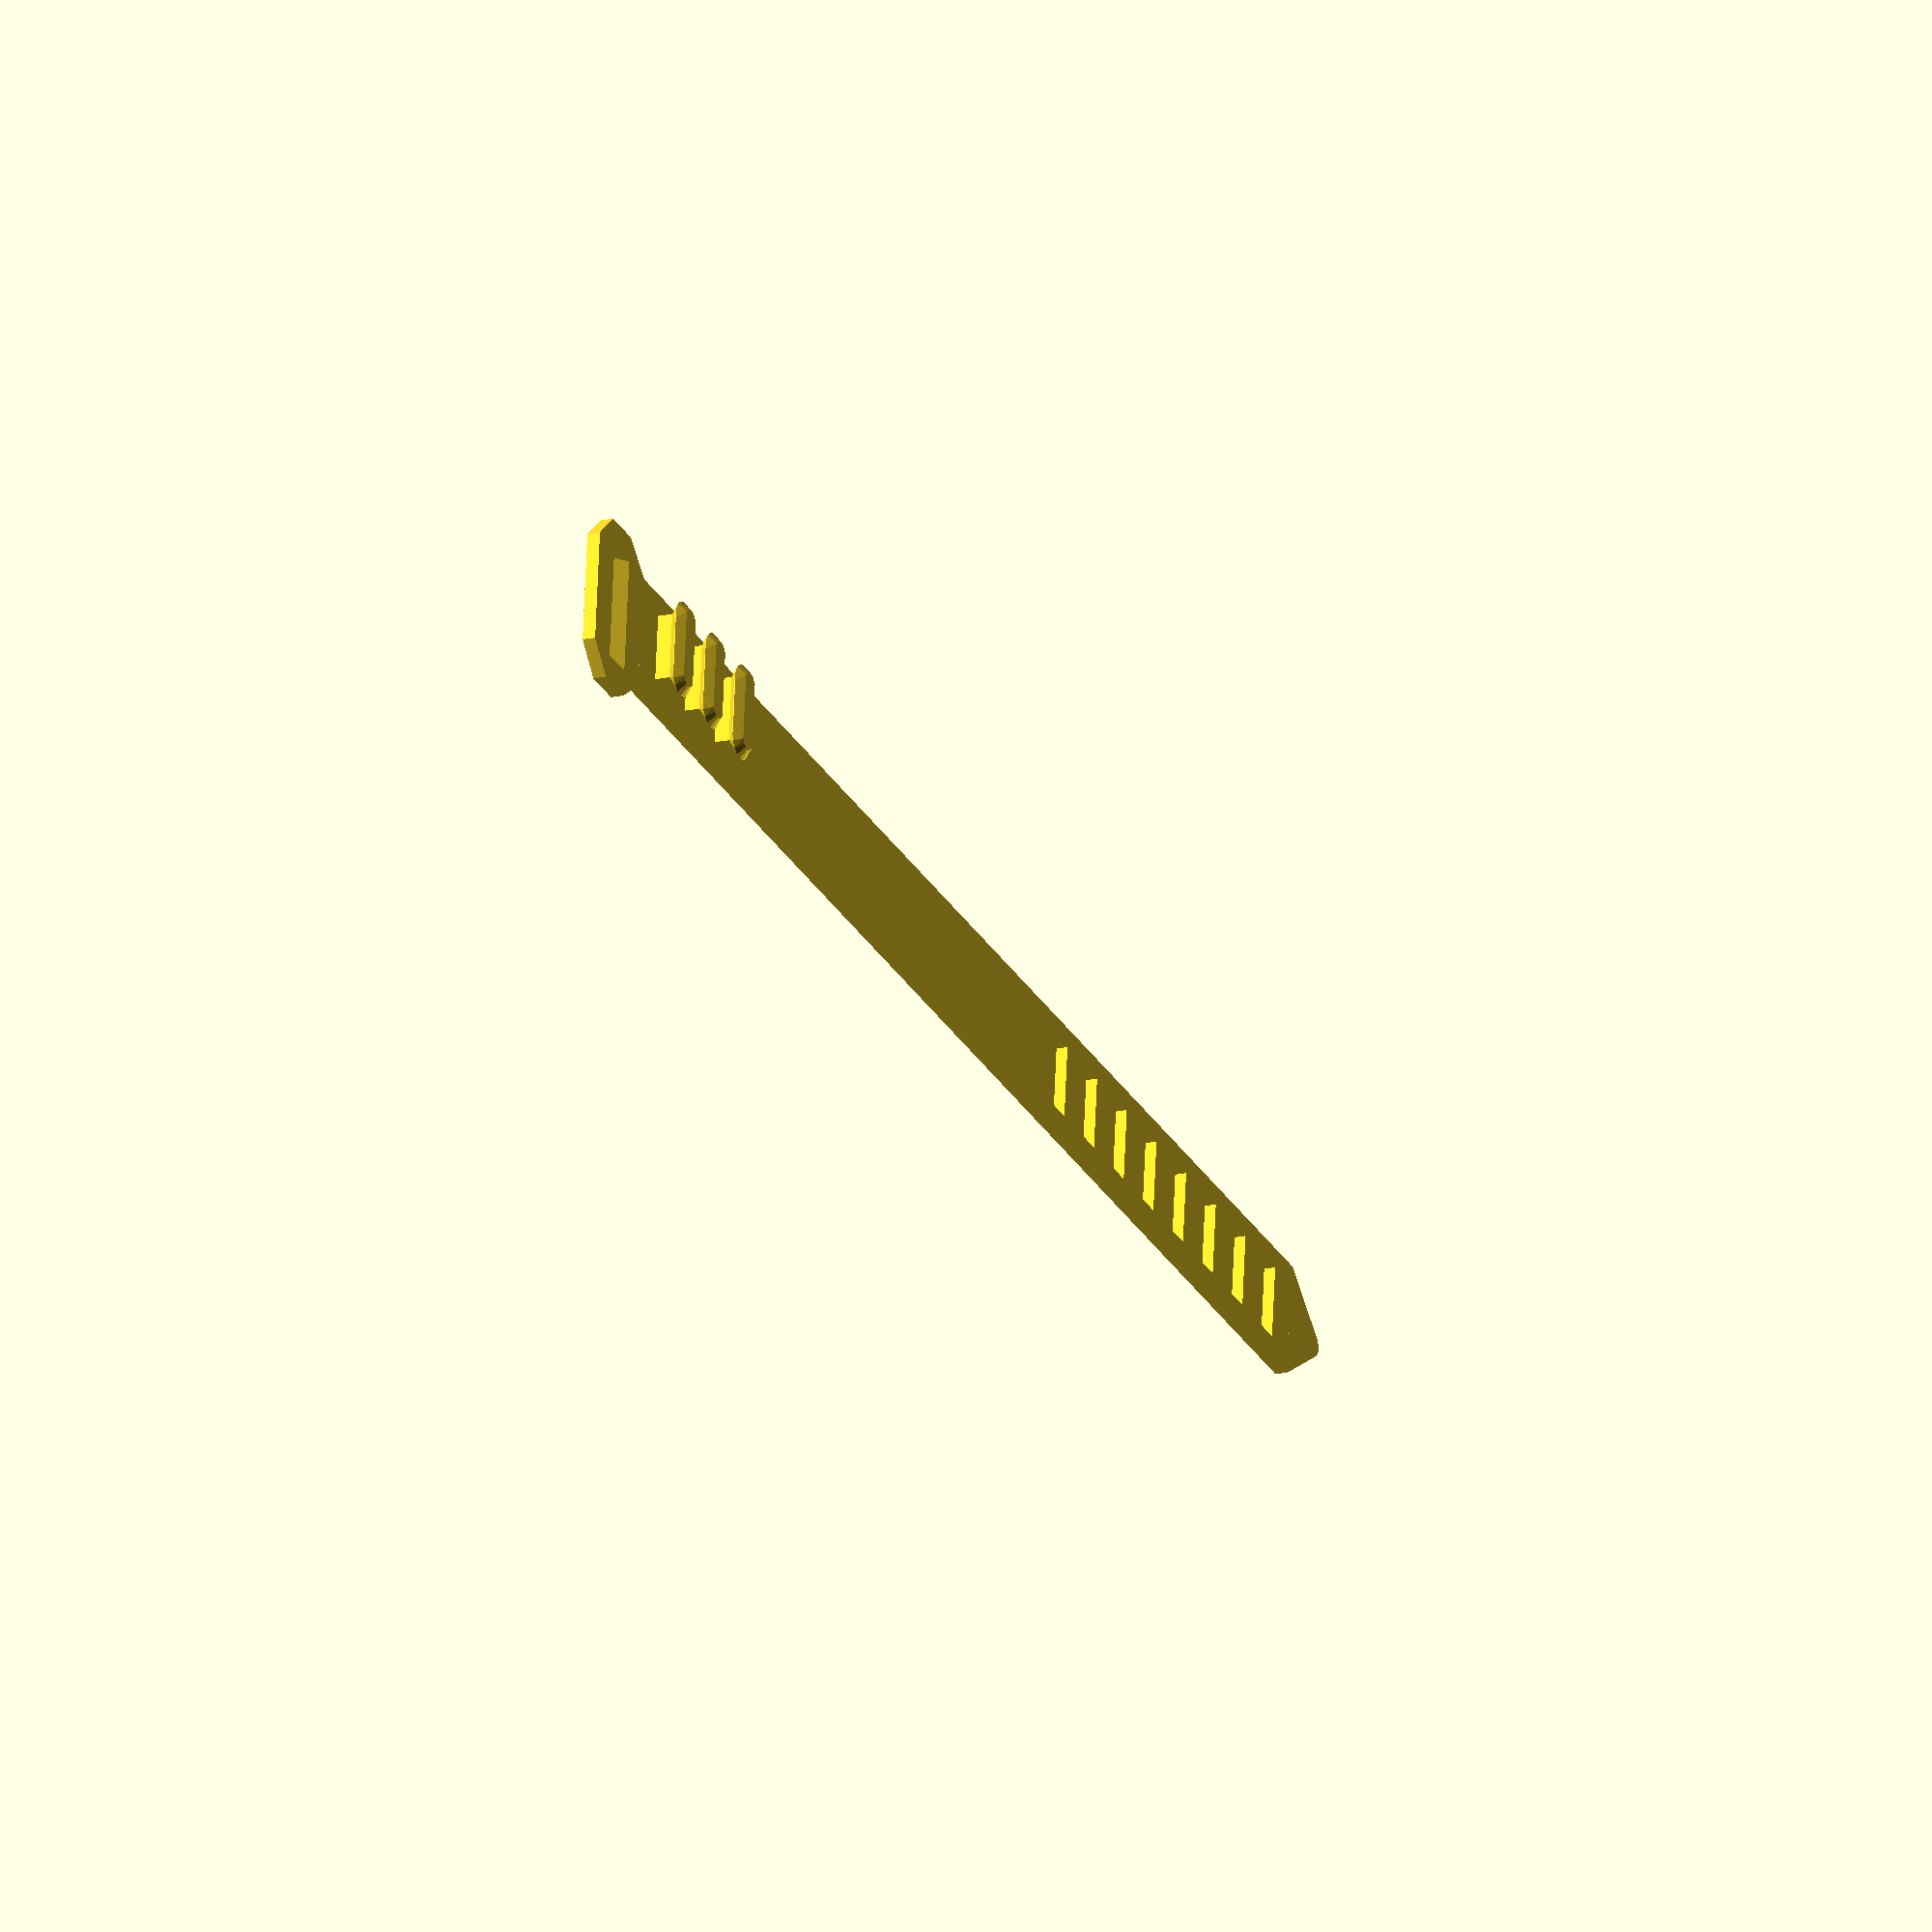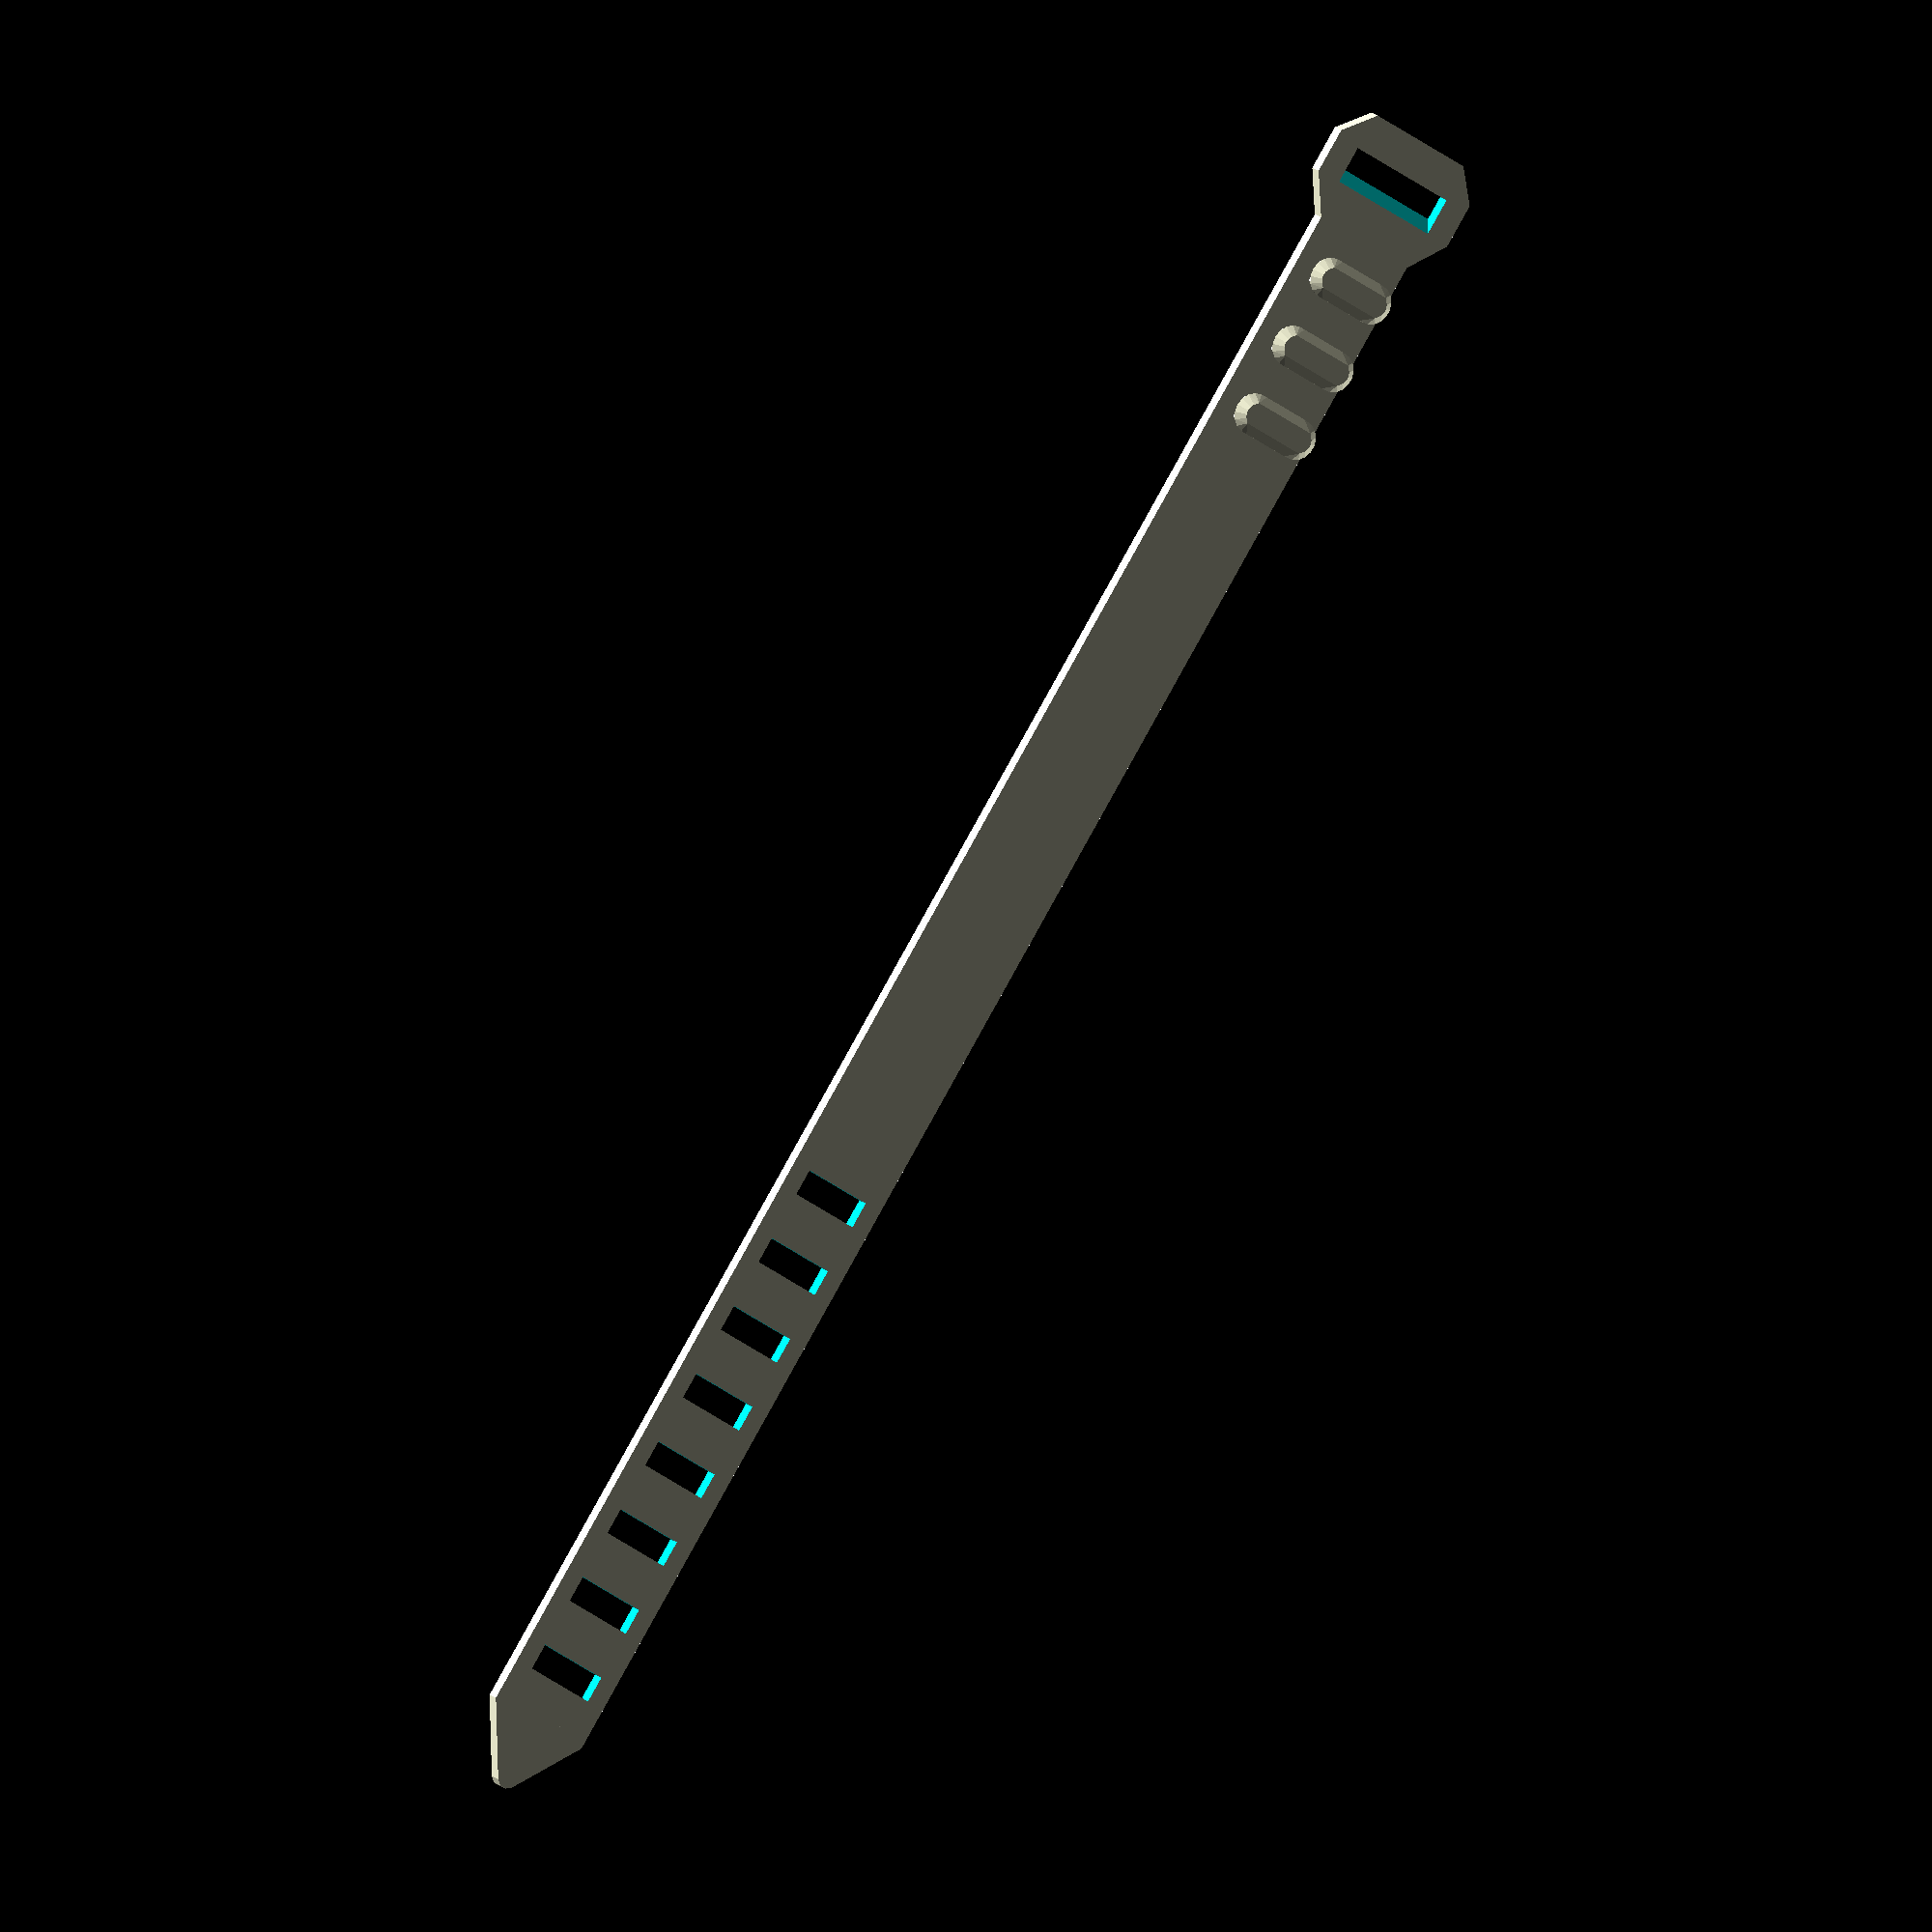
<openscad>
strap_length = 230; // 20cm 
strap_width = 15; // 1.5cm
strap_thickness = 1.75;

button_width = strap_width * 0.6;
button_thickness = button_width / 3;
button_leg_height = 2;
button_head_height = 2;
button_head_offset = 1.2;
button_space = 10;
buttons = 3;
button_holes = 8;

head_length = strap_width;

$fs = $preview ? 1 : 0.5;
$fa = $preview ? 10 : 5;

anti_warp = .15;
filament_width = 1.75;

function anti_warp_widen(v) = v + (filament_width * anti_warp) * 2;
function anti_warp_shrink(v) = v - (filament_width * anti_warp) * 2;

module tail() {
}

module button_head() {
	hull() {
		cube([button_width, button_thickness, button_head_height], center = true);
		cube([button_width - button_head_offset * 2, button_thickness + 2 * button_head_offset, 0.1], center = true);
		translate([button_width / 2 - button_head_offset / 2, 0]) cylinder(h = button_head_height / 2, d1 = button_thickness + 2 * button_head_offset, d2 = button_thickness);
		translate([-button_width / 2 + button_head_offset / 2, 0]) cylinder(h = button_head_height / 2, d1 = button_thickness + 2 * button_head_offset, d2 = button_thickness);
	}
}

module button_leg() {
	cube([button_width, button_thickness, button_leg_height], center = true);
}

module button() {
	translate([0, 0, button_leg_height / 2]) {
		button_leg();
		translate([0, 0, button_leg_height / 2 + button_head_height / 2]) button_head();
	}
}

module button_hole() {
	cube([anti_warp_widen(button_width + button_head_offset * 0.25), anti_warp_widen(button_thickness), button_leg_height + button_head_height + strap_thickness], center = true);
}

module generate_buttons(count) {
	assert(count != undef);
	for (i = [0:count-1]) {
		translate([0, 10 * i, 0]) button();
	}
}

module generate_button_holes(count) {
	assert(count != undef);
	for (i = [0:count-1]) {
		translate([0, -10 * i, 0]) button_hole();
	}
}

module tailtip() {
	hull() {
		cube([strap_width, 1, strap_thickness], center = true);
		translate([0, strap_length * 0.05 - strap_width / 5]) cylinder(h = strap_thickness, d = strap_width / 5, center = true);
	}
}

module tail() {
	difference() {
		union() {
			translate([0, strap_length * 0.95 / 2]) cube([strap_width, strap_length * 0.95, strap_thickness], center = true);
			translate([0, strap_length * 0.95]) tailtip();
		}
		translate([0, strap_length * 0.92]) generate_button_holes(button_holes);
	}
	translate([0, strap_length * 0.03, strap_thickness / 2]) generate_buttons(buttons);
}

module strap_hole() {
	cube([anti_warp_widen(strap_width), strap_thickness * 2, head_length], center = true);
}

module head() {
	difference() {
		hull() {
			cube([strap_width, 1, strap_thickness], center = true);
			translate([0, strap_width * 1/3]) cube([strap_width * 1.5, 1, strap_thickness], center = true);
			translate([0, strap_width * 2/3]) cube([strap_width * 1.5, 1, strap_thickness], center = true);
			translate([0, head_length - 1]) cube([strap_width, 1, strap_thickness], center = true);
		}
		translate([0, head_length / 2 + 0.5]) rotate([45, 0]) strap_hole();
	}
}

module main() {
	rotate([0, 0, 180]) head();
	tail();
}

main();

</openscad>
<views>
elev=199.4 azim=276.1 roll=247.4 proj=o view=solid
elev=165.4 azim=33.5 roll=208.2 proj=o view=solid
</views>
